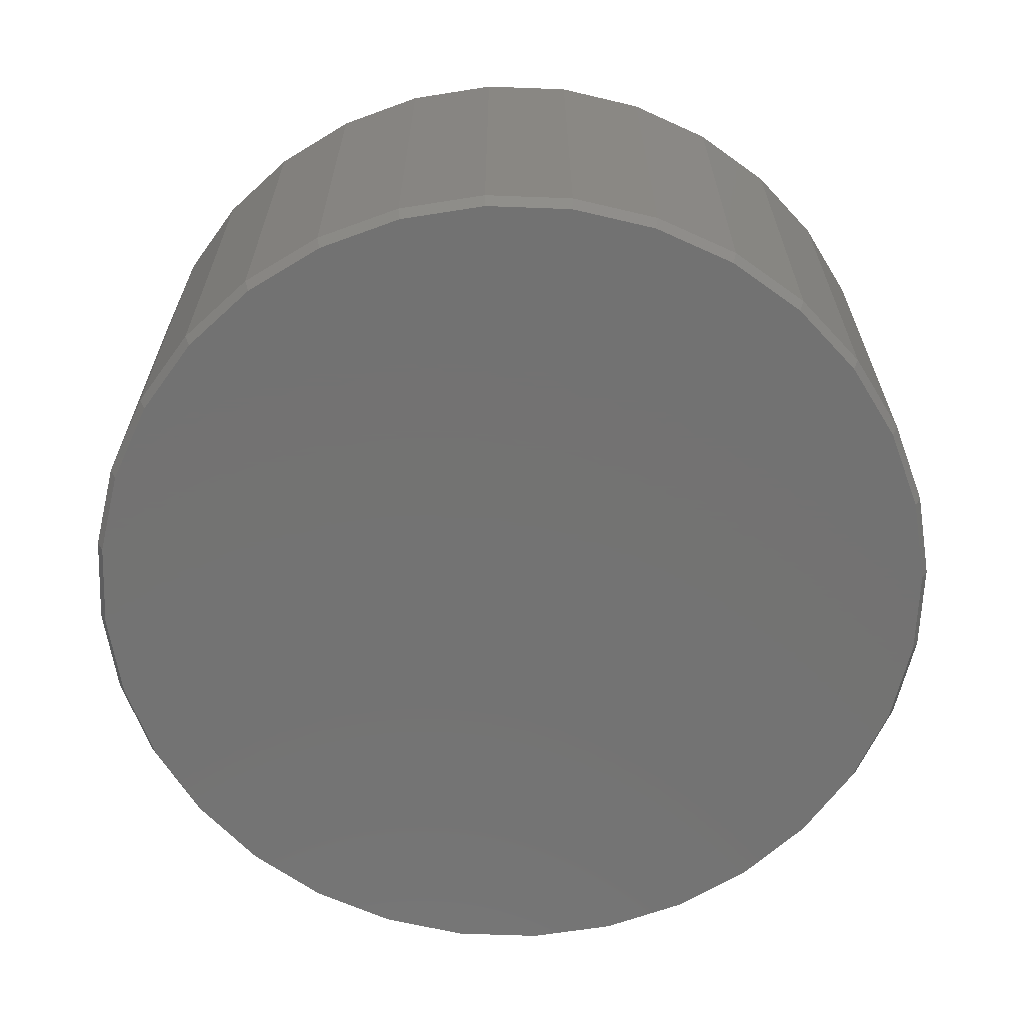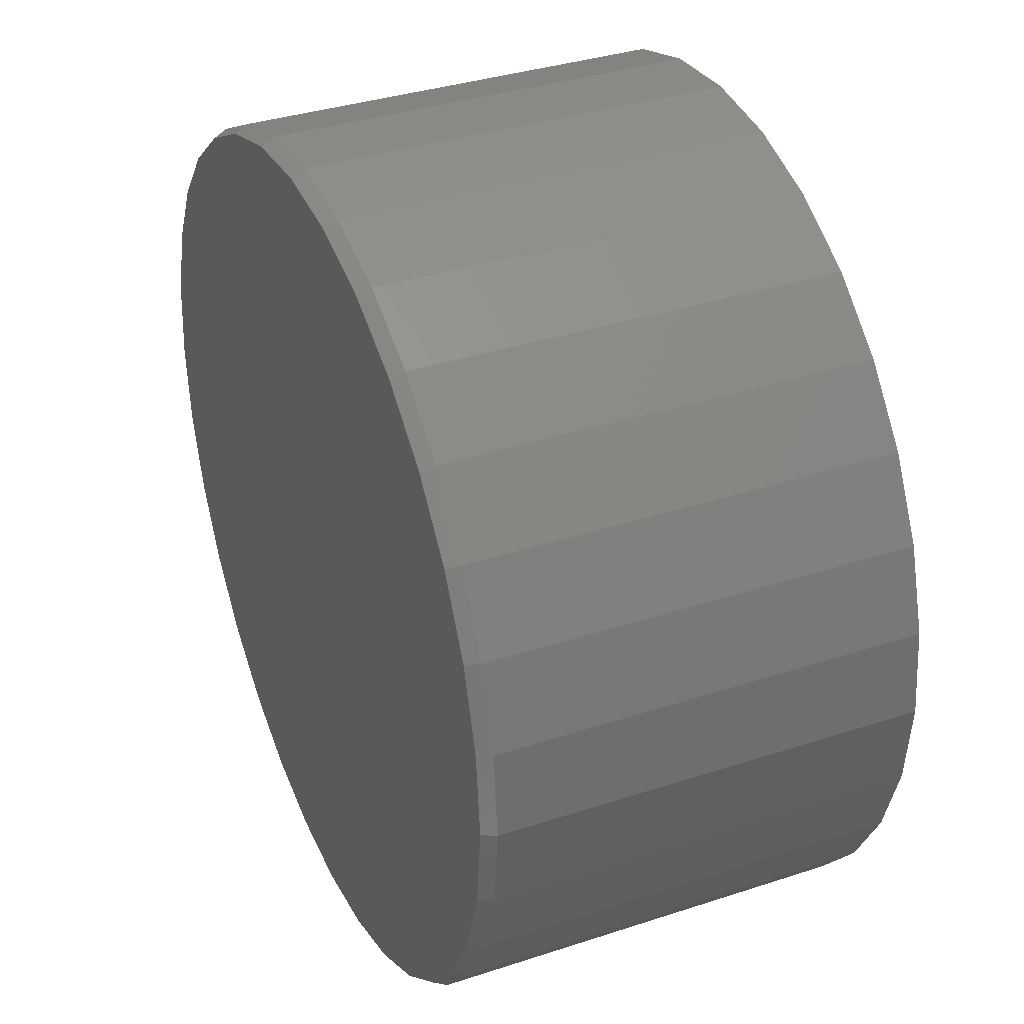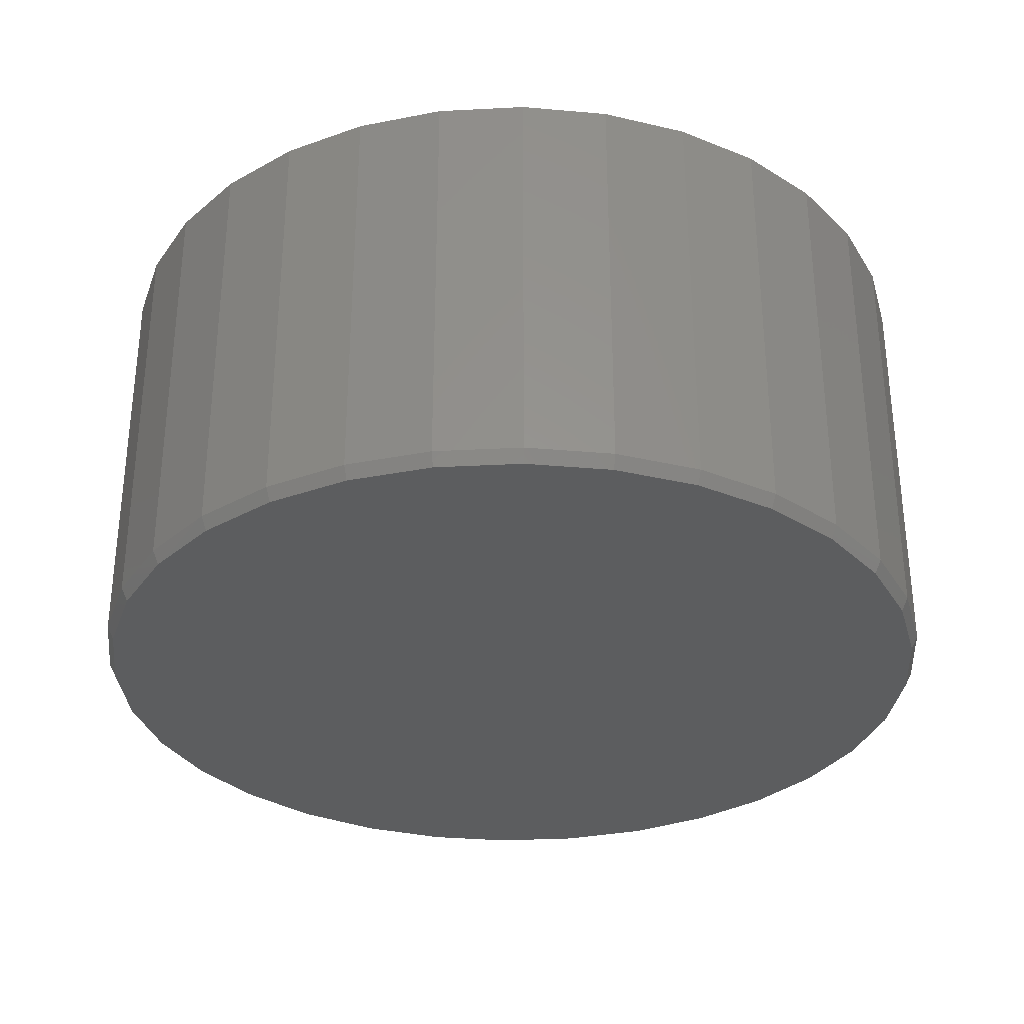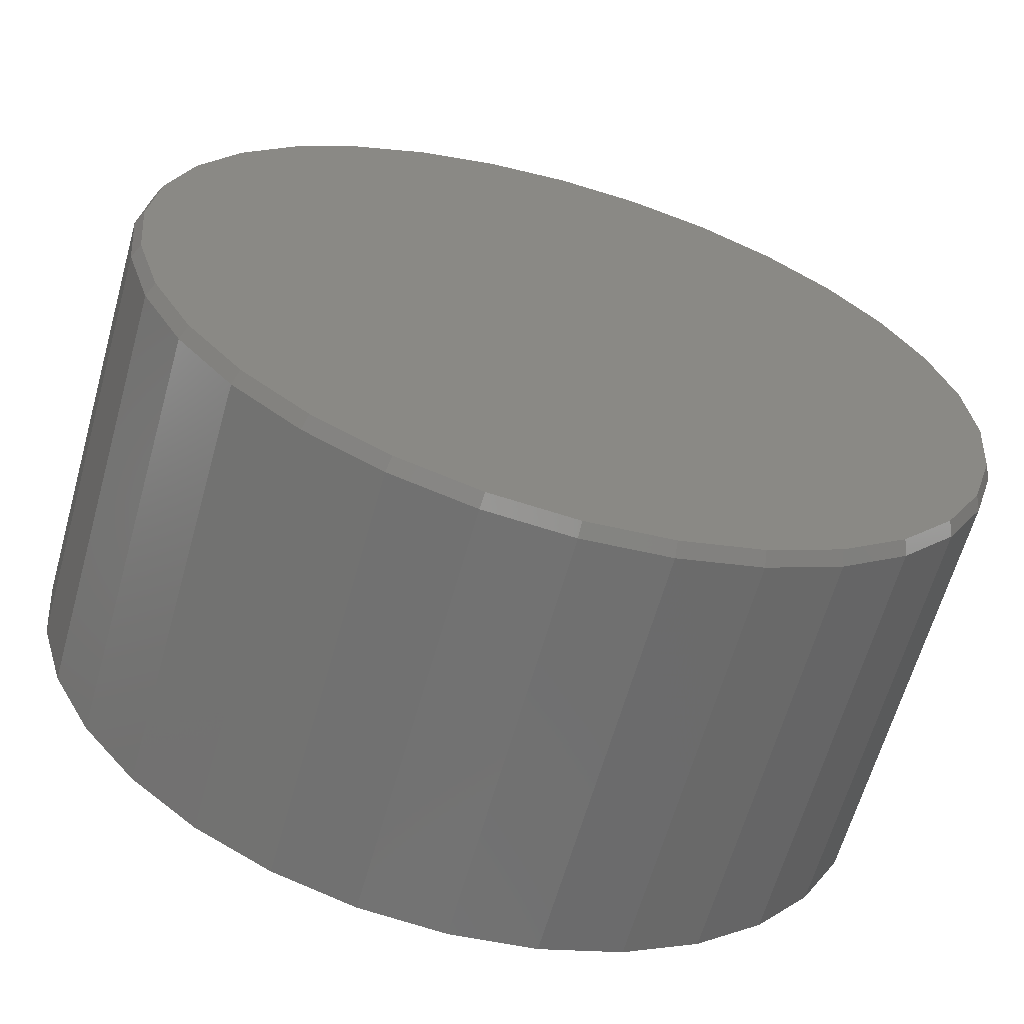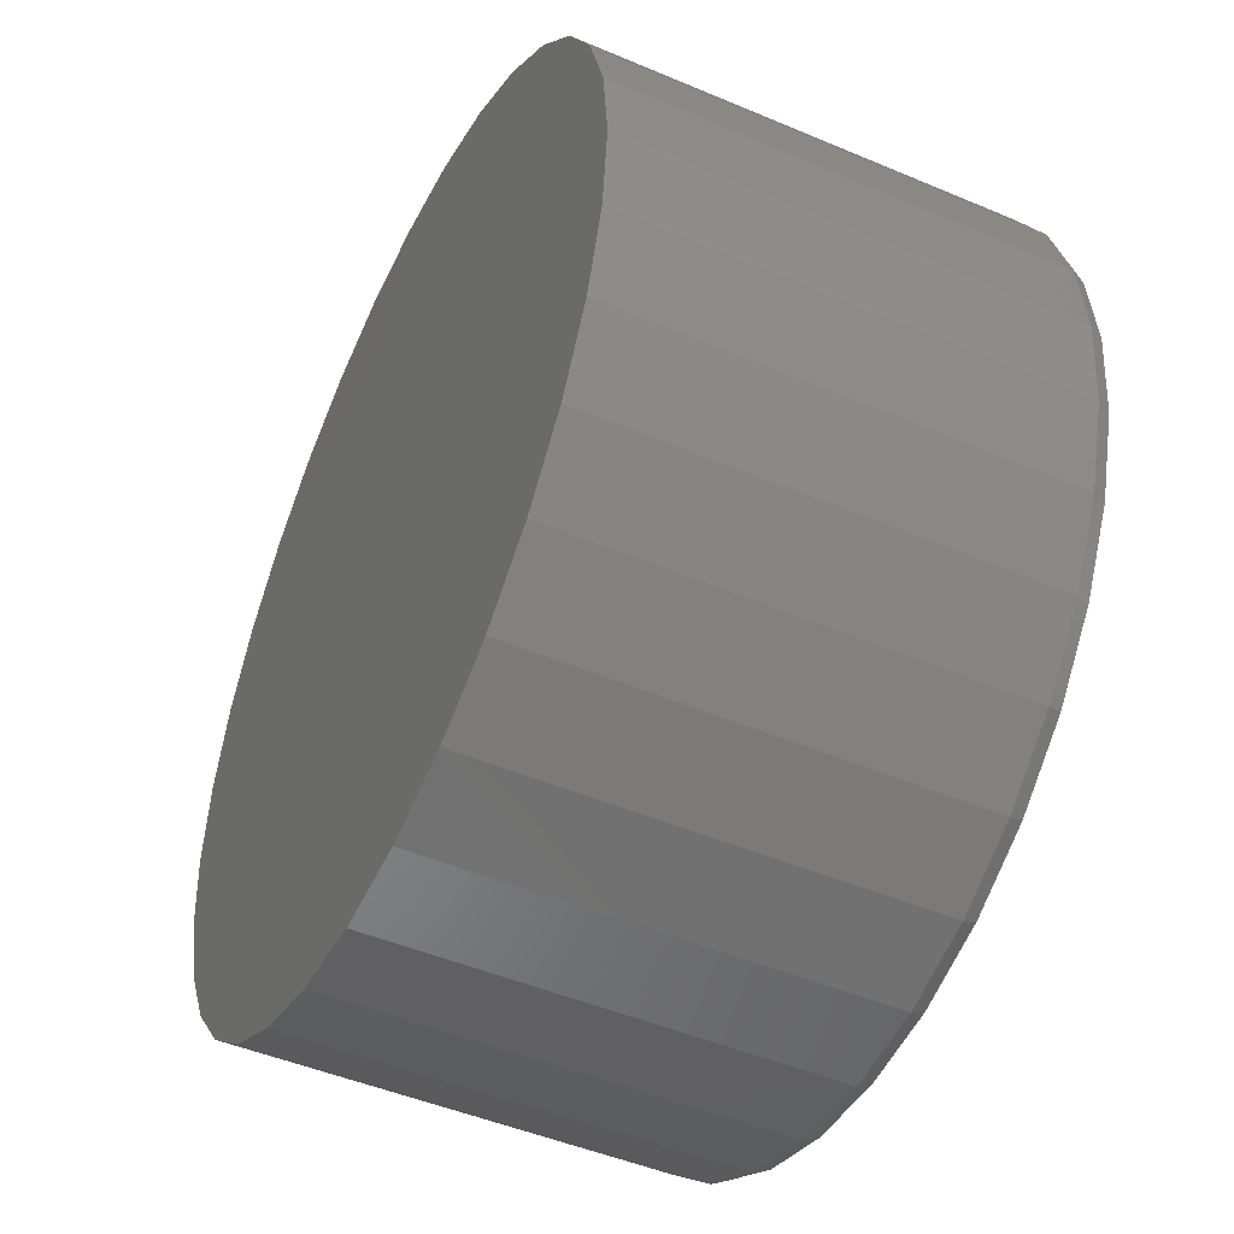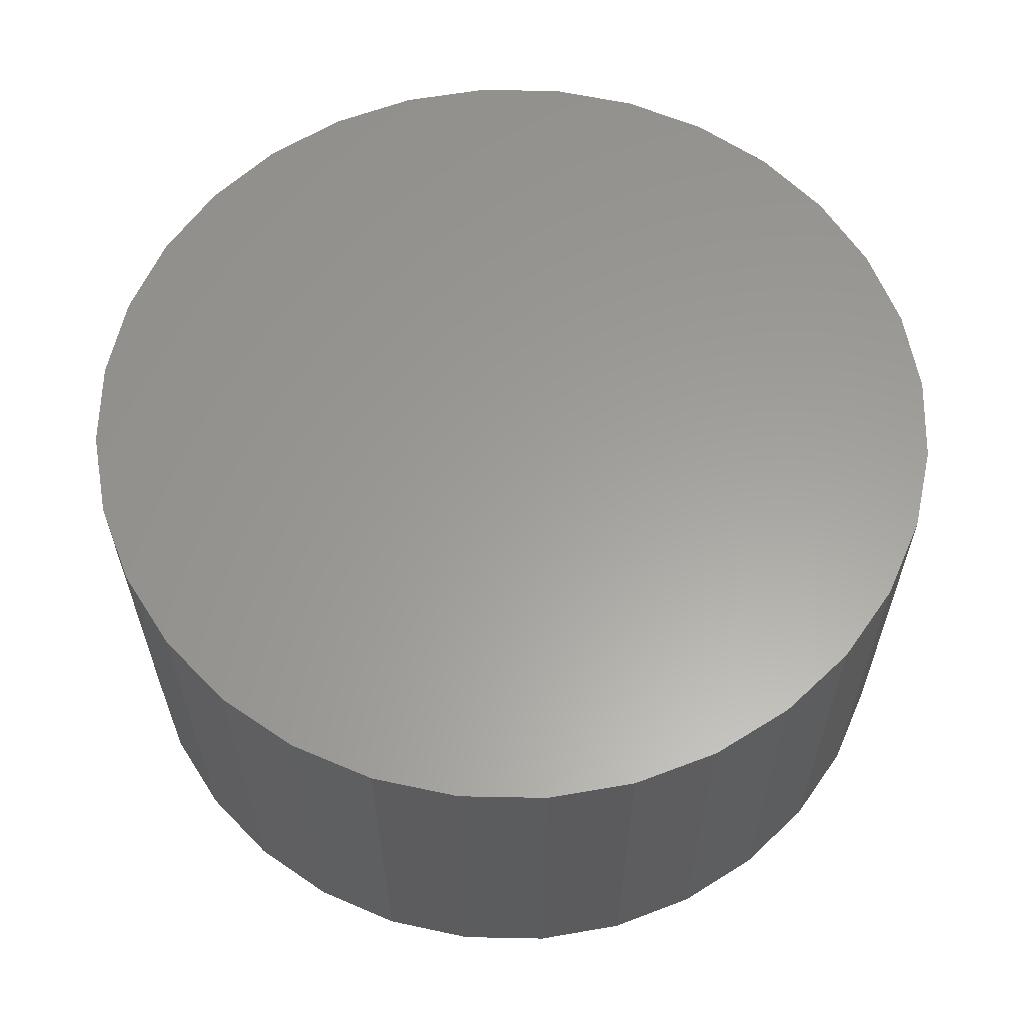
<metadata>
{"format":"stl","ext":"stl","renderer":"f3d","projection":"perspective","resolution":1024,"background":"white","views":[{"elev":-64.8,"azim":-52.8,"up":"+Z"},{"elev":35.7,"azim":-113.4,"up":"+Y"},{"elev":-32.0,"azim":9.8,"up":"+Z"},{"elev":-63.3,"azim":164.3,"up":"+Y"},{"elev":-47.8,"azim":64.5,"up":"+Y"},{"elev":60.7,"azim":51.8,"up":"+Z"}]}
</metadata>
<code>
# stl→obj: 96 verts, 188 faces
v 0.007895 0.4975 0
v 0.1049 0.4879 0
v -0.08915 0.4879 0
v 0.007895 -0.4975 0
v -0.08915 -0.4879 0
v 0.1049 -0.4879 0
v -0.1825 -0.4596 0
v 0.1983 -0.4596 0
v -0.2685 -0.4136 0
v 0.2843 -0.4136 0
v -0.3439 -0.3518 0
v 0.3596 -0.3518 0
v -0.4057 -0.2764 0
v 0.4215 -0.2764 0
v -0.4517 -0.1904 0
v 0.4675 -0.1904 0
v -0.48 -0.09705 0
v 0.4958 -0.09705 0
v -0.4896 4.431e-08 0
v 0.5053 1.342e-17 0
v -0.48 0.09705 0
v 0.4958 0.09705 0
v -0.4517 0.1904 0
v 0.4675 0.1904 0
v -0.4057 0.2764 0
v 0.4215 0.2764 0
v -0.3439 0.3518 0
v 0.3596 0.3518 0
v -0.2685 0.4136 0
v 0.2843 0.4136 0
v -0.1825 0.4596 0
v 0.1983 0.4596 0
v 0.5132 -1.237e-16 0.01562
v 0.5132 0 0.5
v 0.5034 -0.09857 0.01562
v 0.5034 -0.09857 0.5
v 0.4747 -0.1934 0.01562
v 0.4747 -0.1934 0.5
v 0.428 -0.2807 0.01562
v 0.428 -0.2807 0.5
v 0.3652 -0.3573 0.01562
v 0.3652 -0.3573 0.5
v 0.2886 -0.4201 0.01562
v 0.2886 -0.4201 0.5
v 0.2013 -0.4668 0.01562
v 0.2013 -0.4668 0.5
v 0.1065 -0.4956 0.01562
v 0.1065 -0.4956 0.5
v 0.007895 -0.5053 0.01562
v 0.007895 -0.5053 0.5
v -0.09068 -0.4956 0.01562
v -0.09068 -0.4956 0.5
v -0.1855 -0.4668 0.01562
v -0.1855 -0.4668 0.5
v -0.2728 -0.4201 0.01562
v -0.2728 -0.4201 0.5
v -0.3494 -0.3573 0.01562
v -0.3494 -0.3573 0.5
v -0.4122 -0.2807 0.01562
v -0.4122 -0.2807 0.5
v -0.4589 -0.1934 0.01562
v -0.4589 -0.1934 0.5
v -0.4877 -0.09857 0.01562
v -0.4877 -0.09857 0.5
v -0.4974 6.187e-17 0.01562
v -0.4974 6.187e-17 0.5
v -0.4877 0.09857 0.01562
v -0.4877 0.09857 0.5
v -0.4589 0.1934 0.01562
v -0.4589 0.1934 0.5
v -0.4122 0.2807 0.01562
v -0.4122 0.2807 0.5
v -0.3494 0.3573 0.01562
v -0.3494 0.3573 0.5
v -0.2728 0.4201 0.01562
v -0.2728 0.4201 0.5
v -0.1855 0.4668 0.01562
v -0.1855 0.4668 0.5
v -0.09068 0.4956 0.01562
v -0.09068 0.4956 0.5
v 0.007895 0.5053 0.01562
v 0.007895 0.5053 0.5
v 0.1065 0.4956 0.01562
v 0.1065 0.4956 0.5
v 0.2013 0.4668 0.01562
v 0.2013 0.4668 0.5
v 0.2886 0.4201 0.01562
v 0.2886 0.4201 0.5
v 0.3652 0.3573 0.01562
v 0.3652 0.3573 0.5
v 0.428 0.2807 0.01562
v 0.428 0.2807 0.5
v 0.4747 0.1934 0.01562
v 0.4747 0.1934 0.5
v 0.5034 0.09857 0.01562
v 0.5034 0.09857 0.5
f 1 2 3
f 4 5 6
f 6 5 7
f 6 7 8
f 8 7 9
f 8 9 10
f 10 9 11
f 10 11 12
f 12 11 13
f 12 13 14
f 14 13 15
f 14 15 16
f 16 15 17
f 16 17 18
f 18 17 19
f 18 19 20
f 20 19 21
f 20 21 22
f 22 21 23
f 22 23 24
f 24 23 25
f 24 25 26
f 26 25 27
f 26 27 28
f 28 27 29
f 28 29 30
f 30 29 31
f 30 31 32
f 32 31 3
f 32 3 2
f 33 34 35
f 35 34 36
f 35 36 37
f 37 36 38
f 37 38 39
f 39 38 40
f 39 40 41
f 41 40 42
f 41 42 43
f 43 42 44
f 43 44 45
f 45 44 46
f 45 46 47
f 47 46 48
f 47 48 49
f 49 48 50
f 49 50 51
f 51 50 52
f 51 52 53
f 53 52 54
f 53 54 55
f 55 54 56
f 55 56 57
f 57 56 58
f 57 58 59
f 59 58 60
f 59 60 61
f 61 60 62
f 61 62 63
f 63 62 64
f 63 64 65
f 65 64 66
f 65 66 67
f 67 66 68
f 67 68 69
f 69 68 70
f 69 70 71
f 71 70 72
f 71 72 73
f 73 72 74
f 73 74 75
f 75 74 76
f 75 76 77
f 77 76 78
f 77 78 79
f 79 78 80
f 79 80 81
f 81 80 82
f 81 82 83
f 83 82 84
f 83 84 85
f 85 84 86
f 85 86 87
f 87 86 88
f 87 88 89
f 89 88 90
f 89 90 91
f 91 90 92
f 91 92 93
f 93 92 94
f 93 94 95
f 95 94 96
f 95 96 33
f 33 96 34
f 19 65 21
f 21 65 67
f 21 67 23
f 23 67 69
f 23 69 25
f 25 69 71
f 25 71 27
f 27 71 73
f 27 73 29
f 29 73 75
f 29 75 31
f 31 75 77
f 31 77 3
f 3 77 79
f 3 79 1
f 1 79 81
f 1 81 2
f 2 81 83
f 2 83 32
f 32 83 85
f 32 85 30
f 30 85 87
f 30 87 28
f 28 87 89
f 28 89 26
f 26 89 91
f 26 91 24
f 24 91 93
f 24 93 22
f 22 93 95
f 22 95 20
f 20 95 33
f 20 33 18
f 18 33 35
f 18 35 16
f 16 35 37
f 16 37 14
f 14 37 39
f 14 39 12
f 12 39 41
f 12 41 10
f 10 41 43
f 10 43 8
f 8 43 45
f 8 45 6
f 6 45 47
f 6 47 4
f 4 47 49
f 4 49 5
f 5 49 51
f 5 51 7
f 7 51 53
f 7 53 9
f 9 53 55
f 9 55 11
f 11 55 57
f 11 57 13
f 13 57 59
f 13 59 15
f 15 59 61
f 15 61 17
f 17 61 63
f 17 63 19
f 19 63 65
f 80 84 82
f 84 80 86
f 86 80 78
f 86 78 88
f 88 78 76
f 88 76 90
f 90 76 74
f 90 74 92
f 92 74 72
f 92 72 94
f 94 72 70
f 94 70 96
f 96 70 68
f 96 68 34
f 34 68 66
f 34 66 36
f 36 66 64
f 36 64 38
f 38 64 62
f 38 62 40
f 40 62 60
f 40 60 42
f 42 60 58
f 42 58 44
f 44 58 56
f 44 56 46
f 46 56 54
f 46 54 48
f 48 54 52
f 48 52 50

</code>
